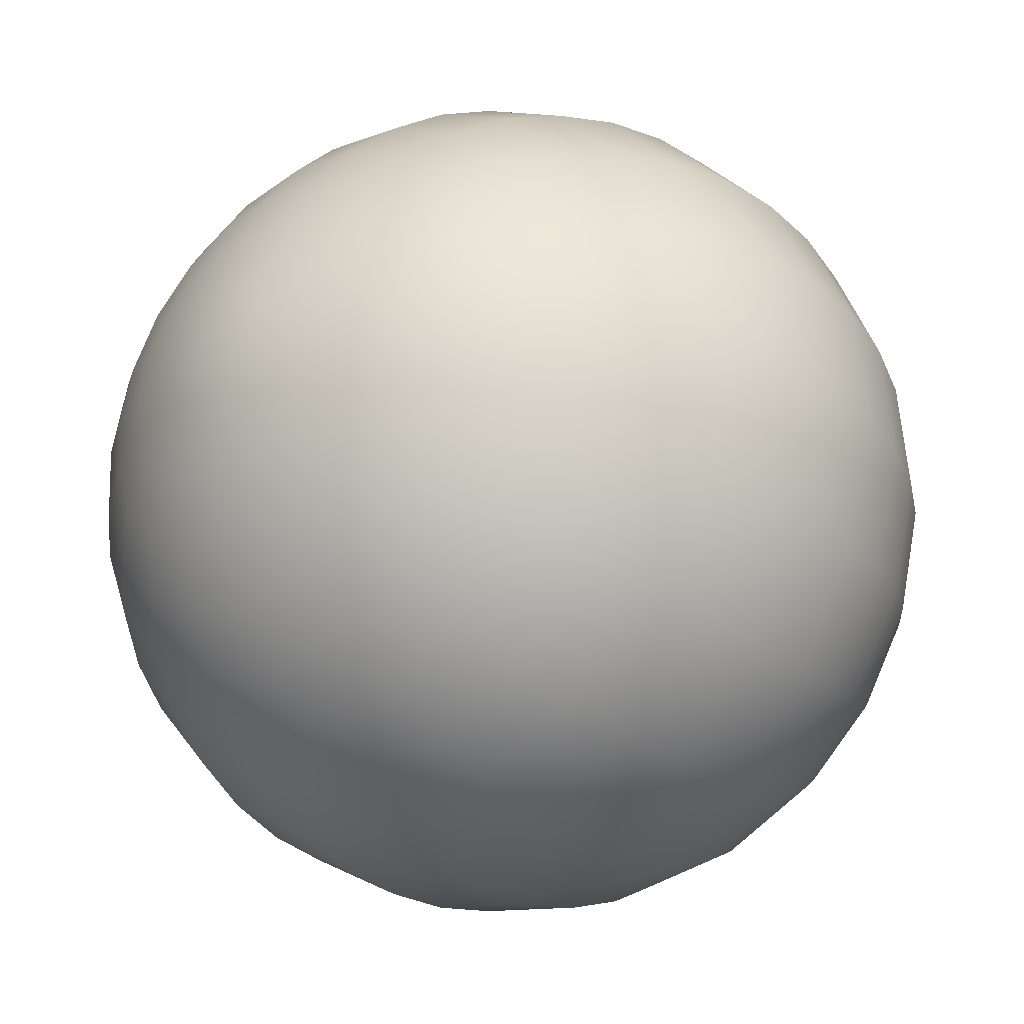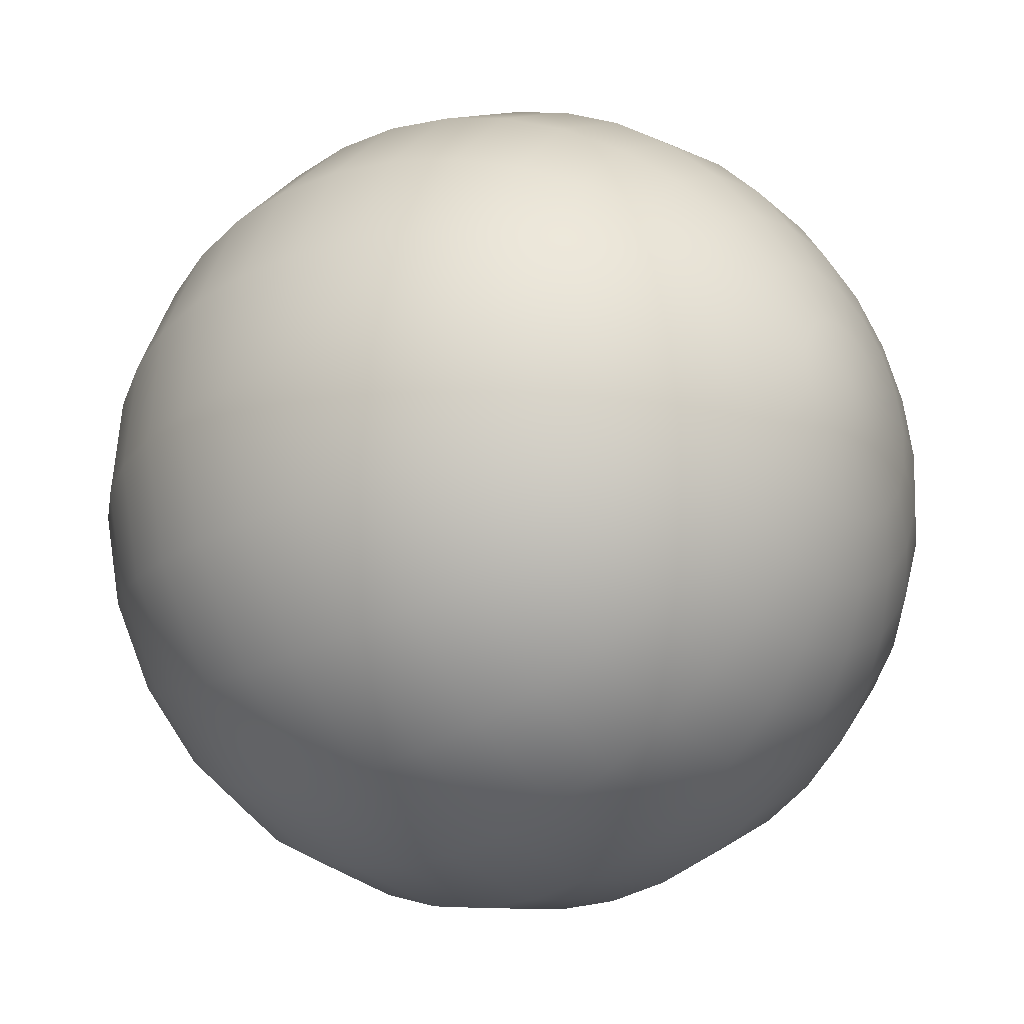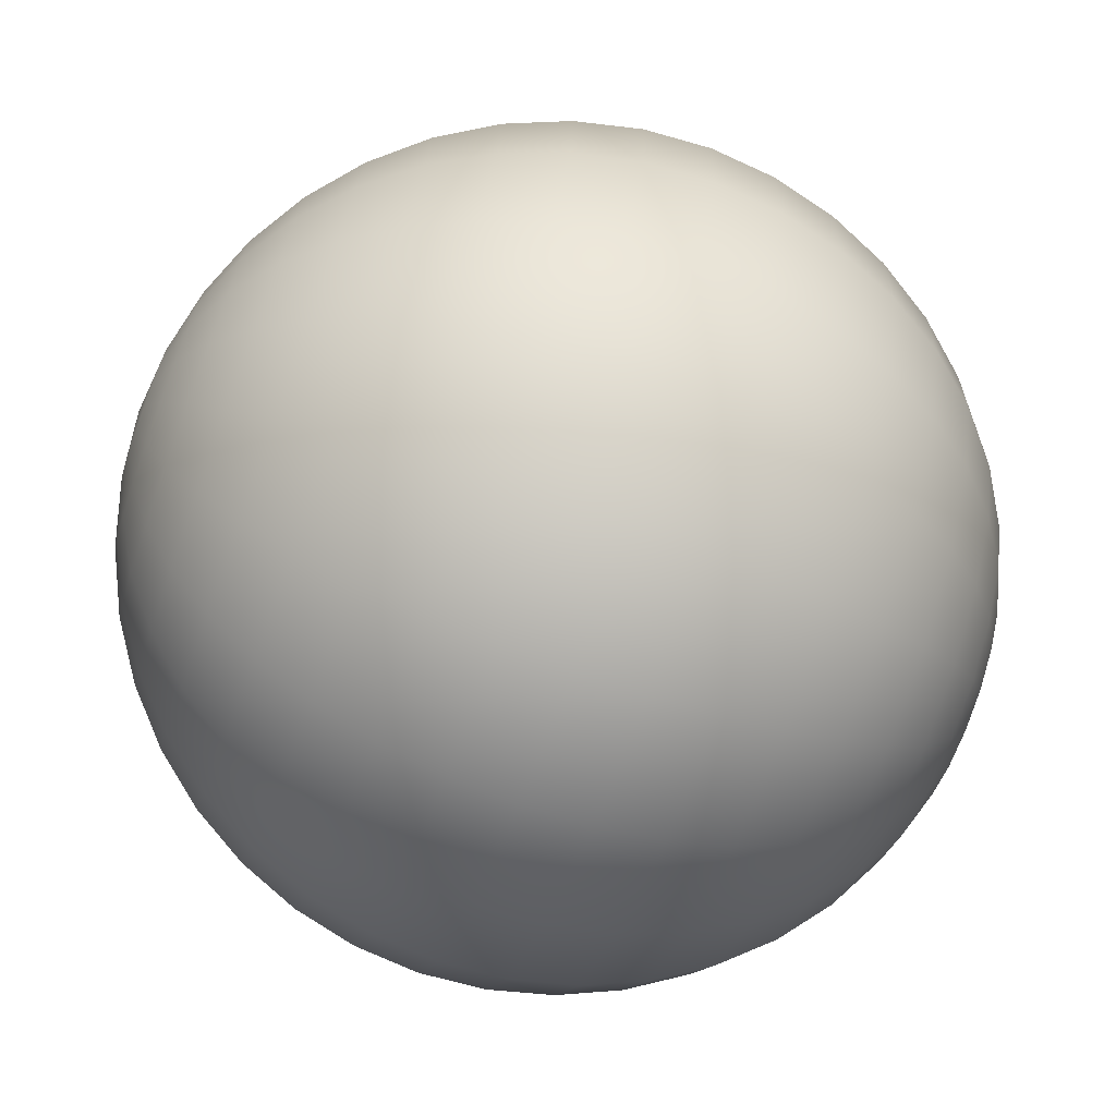
<metadata>
{"format":"obj","ext":"obj","renderer":"f3d","projection":"perspective","resolution":1024,"background":"white","views":[{"elev":-30.8,"azim":41.1,"up":"+Z"},{"elev":-27.1,"azim":128.3,"up":"+Z"},{"elev":-72.5,"azim":-111.8,"up":"+Z"}]}
</metadata>
<code>
o RightShoulder
v -0.1606 1.392 -0.05714
v -0.1597 1.392 -0.0594
v -0.1581 1.392 -0.06127
v -0.1561 1.392 -0.06255
v -0.1537 1.392 -0.06313
v -0.1513 1.392 -0.06296
v -0.149 1.392 -0.06204
v -0.1471 1.392 -0.06046
v -0.1459 1.392 -0.05839
v -0.1453 1.392 -0.05602
v -0.1455 1.392 -0.05359
v -0.1464 1.392 -0.05134
v -0.1479 1.392 -0.04947
v -0.15 1.392 -0.04819
v -0.1524 1.392 -0.0476
v -0.1548 1.392 -0.04778
v -0.1571 1.392 -0.0487
v -0.1589 1.392 -0.05027
v -0.1602 1.392 -0.05235
v -0.1608 1.392 -0.05471
v -0.1677 1.394 -0.05881
v -0.1659 1.394 -0.06318
v -0.1628 1.394 -0.06678
v -0.1588 1.394 -0.06927
v -0.1543 1.394 -0.0704
v -0.1496 1.394 -0.07006
v -0.1452 1.393 -0.06828
v -0.1416 1.393 -0.06524
v -0.1391 1.393 -0.06123
v -0.138 1.393 -0.05664
v -0.1383 1.393 -0.05194
v -0.1401 1.393 -0.04757
v -0.1431 1.393 -0.04396
v -0.1471 1.394 -0.04147
v -0.1517 1.394 -0.04034
v -0.1564 1.394 -0.04069
v -0.1608 1.394 -0.04247
v -0.1644 1.394 -0.04551
v -0.1669 1.394 -0.04952
v -0.168 1.394 -0.0541
v -0.1745 1.397 -0.06043
v -0.1719 1.397 -0.06685
v -0.1674 1.397 -0.07215
v -0.1615 1.397 -0.0758
v -0.1548 1.397 -0.07746
v -0.1479 1.396 -0.07696
v -0.1414 1.396 -0.07434
v -0.1361 1.396 -0.06987
v -0.1325 1.396 -0.06398
v -0.1308 1.396 -0.05725
v -0.1313 1.396 -0.05033
v -0.1339 1.396 -0.04391
v -0.1384 1.396 -0.03861
v -0.1443 1.396 -0.03496
v -0.151 1.397 -0.0333
v -0.1579 1.397 -0.03381
v -0.1644 1.397 -0.03642
v -0.1697 1.397 -0.04089
v -0.1733 1.397 -0.04678
v -0.175 1.397 -0.05351
v -0.1807 1.401 -0.06193
v -0.1773 1.401 -0.07024
v -0.1715 1.401 -0.0771
v -0.1639 1.401 -0.08183
v -0.1552 1.401 -0.08398
v -0.1463 1.4 -0.08332
v -0.1379 1.4 -0.07994
v -0.1311 1.4 -0.07415
v -0.1264 1.4 -0.06652
v -0.1242 1.4 -0.05781
v -0.1249 1.4 -0.04885
v -0.1282 1.4 -0.04054
v -0.134 1.4 -0.03368
v -0.1417 1.4 -0.02895
v -0.1504 1.401 -0.0268
v -0.1593 1.401 -0.02746
v -0.1676 1.401 -0.03084
v -0.1745 1.401 -0.03663
v -0.1792 1.401 -0.04426
v -0.1814 1.401 -0.05297
v -0.1862 1.407 -0.06327
v -0.1822 1.406 -0.07326
v -0.1752 1.406 -0.08152
v -0.166 1.406 -0.08721
v -0.1555 1.406 -0.08979
v -0.1448 1.405 -0.08901
v -0.1348 1.405 -0.08493
v -0.1265 1.405 -0.07797
v -0.1208 1.405 -0.06879
v -0.1183 1.405 -0.05831
v -0.119 1.405 -0.04754
v -0.1231 1.405 -0.03754
v -0.1301 1.405 -0.02929
v -0.1393 1.405 -0.02359
v -0.1497 1.406 -0.02101
v -0.1605 1.406 -0.0218
v -0.1705 1.406 -0.02587
v -0.1787 1.406 -0.03284
v -0.1844 1.407 -0.04201
v -0.187 1.407 -0.05249
v -0.1909 1.413 -0.06441
v -0.1862 1.413 -0.07585
v -0.1783 1.412 -0.08529
v -0.1678 1.412 -0.09181
v -0.1558 1.412 -0.09476
v -0.1435 1.411 -0.09386
v -0.132 1.411 -0.0892
v -0.1226 1.411 -0.08123
v -0.1161 1.41 -0.07074
v -0.1131 1.41 -0.05874
v -0.114 1.41 -0.04642
v -0.1187 1.411 -0.03498
v -0.1267 1.411 -0.02554
v -0.1371 1.411 -0.01902
v -0.1491 1.412 -0.01607
v -0.1615 1.412 -0.01697
v -0.1729 1.412 -0.02163
v -0.1823 1.413 -0.0296
v -0.1888 1.413 -0.04009
v -0.1918 1.413 -0.05209
v -0.1946 1.419 -0.06534
v -0.1895 1.419 -0.07794
v -0.1807 1.419 -0.08834
v -0.1691 1.419 -0.09551
v -0.1559 1.418 -0.09877
v -0.1424 1.418 -0.09778
v -0.1298 1.417 -0.09264
v -0.1194 1.417 -0.08387
v -0.1122 1.417 -0.07231
v -0.109 1.417 -0.05909
v -0.1099 1.417 -0.04552
v -0.1151 1.417 -0.03292
v -0.1239 1.417 -0.02253
v -0.1354 1.418 -0.01535
v -0.1486 1.418 -0.0121
v -0.1622 1.419 -0.01309
v -0.1748 1.419 -0.01822
v -0.1852 1.419 -0.027
v -0.1923 1.419 -0.03856
v -0.1956 1.419 -0.05177
v -0.1973 1.427 -0.06602
v -0.1918 1.426 -0.07947
v -0.1824 1.426 -0.09057
v -0.1701 1.426 -0.09823
v -0.156 1.425 -0.1017
v -0.1415 1.425 -0.1006
v -0.1281 1.425 -0.09517
v -0.117 1.424 -0.0858
v -0.1093 1.424 -0.07346
v -0.1058 1.424 -0.05936
v -0.1069 1.424 -0.04487
v -0.1124 1.424 -0.03142
v -0.1217 1.425 -0.02033
v -0.1341 1.425 -0.01267
v -0.1482 1.425 -0.009194
v -0.1626 1.426 -0.01025
v -0.1761 1.426 -0.01573
v -0.1872 1.426 -0.0251
v -0.1948 1.427 -0.03744
v -0.1983 1.427 -0.05154
v -0.1988 1.434 -0.06645
v -0.1931 1.434 -0.08042
v -0.1834 1.434 -0.09194
v -0.1706 1.433 -0.0999
v -0.1559 1.433 -0.1035
v -0.1409 1.432 -0.1024
v -0.1269 1.432 -0.09671
v -0.1154 1.432 -0.08699
v -0.1074 1.432 -0.07417
v -0.1038 1.431 -0.05953
v -0.1049 1.432 -0.04448
v -0.1106 1.432 -0.03052
v -0.1203 1.432 -0.01899
v -0.1332 1.432 -0.01104
v -0.1478 1.433 -0.00743
v -0.1628 1.433 -0.008527
v -0.1768 1.434 -0.01422
v -0.1883 1.434 -0.02395
v -0.1963 1.434 -0.03676
v -0.1999 1.434 -0.05141
v -0.1991 1.442 -0.0666
v -0.1934 1.442 -0.08075
v -0.1835 1.441 -0.09241
v -0.1706 1.441 -0.1005
v -0.1557 1.441 -0.1041
v -0.1405 1.44 -0.103
v -0.1264 1.44 -0.09725
v -0.1147 1.439 -0.0874
v -0.1067 1.439 -0.07442
v -0.103 1.439 -0.0596
v -0.1041 1.439 -0.04437
v -0.1099 1.439 -0.03022
v -0.1197 1.44 -0.01855
v -0.1327 1.44 -0.0105
v -0.1475 1.441 -0.00685
v -0.1627 1.441 -0.00796
v -0.1769 1.441 -0.01372
v -0.1885 1.442 -0.02357
v -0.1966 1.442 -0.03655
v -0.2002 1.442 -0.05137
v -0.1983 1.45 -0.06649
v -0.1926 1.449 -0.08045
v -0.1829 1.449 -0.09198
v -0.1701 1.449 -0.09993
v -0.1555 1.448 -0.1035
v -0.1404 1.448 -0.1024
v -0.1265 1.448 -0.09675
v -0.1149 1.447 -0.08702
v -0.107 1.447 -0.07421
v -0.1034 1.447 -0.05956
v -0.1045 1.447 -0.04452
v -0.1102 1.447 -0.03055
v -0.1199 1.448 -0.01903
v -0.1327 1.448 -0.01107
v -0.1473 1.448 -0.007467
v -0.1624 1.449 -0.008563
v -0.1763 1.449 -0.01426
v -0.1879 1.449 -0.02398
v -0.1958 1.45 -0.0368
v -0.1994 1.45 -0.05144
v -0.1964 1.457 -0.0661
v -0.1909 1.457 -0.07955
v -0.1815 1.457 -0.09064
v -0.1692 1.456 -0.0983
v -0.1551 1.456 -0.1018
v -0.1406 1.455 -0.1007
v -0.1272 1.455 -0.09524
v -0.1161 1.455 -0.08587
v -0.1084 1.455 -0.07353
v -0.105 1.455 -0.05943
v -0.106 1.455 -0.04495
v -0.1115 1.455 -0.0315
v -0.1208 1.455 -0.0204
v -0.1332 1.455 -0.01274
v -0.1473 1.456 -0.009266
v -0.1618 1.456 -0.01032
v -0.1752 1.457 -0.0158
v -0.1863 1.457 -0.02517
v -0.194 1.457 -0.03751
v -0.1974 1.457 -0.05161
v -0.1933 1.464 -0.06545
v -0.1882 1.464 -0.07805
v -0.1794 1.464 -0.08844
v -0.1678 1.463 -0.09562
v -0.1546 1.463 -0.09887
v -0.1411 1.463 -0.09788
v -0.1285 1.462 -0.09275
v -0.1181 1.462 -0.08397
v -0.1109 1.462 -0.07241
v -0.1077 1.462 -0.0592
v -0.1087 1.462 -0.04563
v -0.1138 1.462 -0.03303
v -0.1226 1.462 -0.02263
v -0.1341 1.463 -0.01546
v -0.1473 1.463 -0.0122
v -0.1609 1.463 -0.01319
v -0.1735 1.464 -0.01833
v -0.1839 1.464 -0.0271
v -0.191 1.464 -0.03866
v -0.1943 1.464 -0.05187
v -0.1892 1.471 -0.06455
v -0.1846 1.471 -0.07599
v -0.1766 1.47 -0.08543
v -0.1661 1.47 -0.09195
v -0.1541 1.47 -0.0949
v -0.1418 1.469 -0.094
v -0.1304 1.469 -0.08934
v -0.1209 1.469 -0.08137
v -0.1144 1.469 -0.07087
v -0.1115 1.468 -0.05888
v -0.1124 1.469 -0.04656
v -0.117 1.469 -0.03512
v -0.125 1.469 -0.02568
v -0.1355 1.469 -0.01916
v -0.1475 1.47 -0.01621
v -0.1598 1.47 -0.0171
v -0.1712 1.47 -0.02177
v -0.1807 1.471 -0.02974
v -0.1872 1.471 -0.04023
v -0.1901 1.471 -0.05223
v -0.1842 1.476 -0.06343
v -0.1801 1.476 -0.07343
v -0.1732 1.476 -0.08168
v -0.164 1.476 -0.08738
v -0.1535 1.476 -0.08996
v -0.1428 1.475 -0.08917
v -0.1328 1.475 -0.0851
v -0.1245 1.475 -0.07813
v -0.1188 1.475 -0.06896
v -0.1162 1.475 -0.05847
v -0.117 1.475 -0.0477
v -0.1211 1.475 -0.03771
v -0.1281 1.475 -0.02945
v -0.1372 1.475 -0.02376
v -0.1477 1.476 -0.02118
v -0.1585 1.476 -0.02196
v -0.1685 1.476 -0.02604
v -0.1767 1.476 -0.033
v -0.1824 1.476 -0.04218
v -0.185 1.477 -0.05266
v -0.1784 1.481 -0.06212
v -0.175 1.481 -0.07043
v -0.1692 1.481 -0.07729
v -0.1616 1.481 -0.08202
v -0.1529 1.481 -0.08417
v -0.1439 1.48 -0.08351
v -0.1356 1.48 -0.08013
v -0.1288 1.48 -0.07434
v -0.124 1.48 -0.06671
v -0.1219 1.48 -0.058
v -0.1225 1.48 -0.04904
v -0.1259 1.48 -0.04073
v -0.1317 1.48 -0.03387
v -0.1393 1.48 -0.02914
v -0.1481 1.481 -0.02699
v -0.157 1.481 -0.02764
v -0.1653 1.481 -0.03103
v -0.1722 1.481 -0.03682
v -0.1769 1.481 -0.04445
v -0.179 1.481 -0.05316
v -0.1719 1.485 -0.06064
v -0.1693 1.485 -0.06706
v -0.1648 1.485 -0.07236
v -0.159 1.485 -0.07601
v -0.1522 1.485 -0.07767
v -0.1453 1.484 -0.07716
v -0.1389 1.484 -0.07455
v -0.1336 1.484 -0.07008
v -0.1299 1.484 -0.06419
v -0.1283 1.484 -0.05746
v -0.1288 1.484 -0.05054
v -0.1314 1.484 -0.04412
v -0.1359 1.484 -0.03882
v -0.1418 1.484 -0.03517
v -0.1485 1.485 -0.03351
v -0.1554 1.485 -0.03401
v -0.1618 1.485 -0.03663
v -0.1671 1.485 -0.0411
v -0.1708 1.485 -0.04699
v -0.1724 1.485 -0.05372
v -0.1649 1.488 -0.05903
v -0.1632 1.488 -0.0634
v -0.1601 1.488 -0.06701
v -0.1561 1.488 -0.0695
v -0.1515 1.488 -0.07062
v -0.1468 1.487 -0.07028
v -0.1425 1.487 -0.0685
v -0.1389 1.487 -0.06546
v -0.1364 1.487 -0.06145
v -0.1352 1.487 -0.05687
v -0.1356 1.487 -0.05216
v -0.1374 1.487 -0.04779
v -0.1404 1.487 -0.04418
v -0.1444 1.487 -0.0417
v -0.149 1.488 -0.04057
v -0.1537 1.488 -0.04091
v -0.1581 1.488 -0.04269
v -0.1617 1.488 -0.04573
v -0.1642 1.488 -0.04974
v -0.1653 1.488 -0.05433
v -0.1578 1.49 -0.05738
v -0.1569 1.49 -0.05963
v -0.1553 1.49 -0.0615
v -0.1532 1.489 -0.06278
v -0.1509 1.489 -0.06337
v -0.1484 1.489 -0.06319
v -0.1462 1.489 -0.06227
v -0.1443 1.489 -0.0607
v -0.143 1.489 -0.05862
v -0.1425 1.489 -0.05626
v -0.1426 1.489 -0.05382
v -0.1436 1.489 -0.05157
v -0.1451 1.489 -0.0497
v -0.1472 1.489 -0.04842
v -0.1496 1.489 -0.04784
v -0.152 1.489 -0.04801
v -0.1542 1.49 -0.04893
v -0.1561 1.49 -0.05051
v -0.1574 1.49 -0.05258
v -0.158 1.49 -0.05494
v -0.1531 1.391 -0.05537
v -0.1502 1.49 -0.0556
f 1 21 22 2
f 2 22 23 3
f 3 23 24 4
f 4 24 25 5
f 5 25 26 6
f 6 26 27 7
f 7 27 28 8
f 8 28 29 9
f 9 29 30 10
f 10 30 31 11
f 11 31 32 12
f 12 32 33 13
f 13 33 34 14
f 14 34 35 15
f 15 35 36 16
f 16 36 37 17
f 17 37 38 18
f 18 38 39 19
f 19 39 40 20
f 20 40 21 1
f 21 41 42 22
f 22 42 43 23
f 23 43 44 24
f 24 44 45 25
f 25 45 46 26
f 26 46 47 27
f 27 47 48 28
f 28 48 49 29
f 29 49 50 30
f 30 50 51 31
f 31 51 52 32
f 32 52 53 33
f 33 53 54 34
f 34 54 55 35
f 35 55 56 36
f 36 56 57 37
f 37 57 58 38
f 38 58 59 39
f 39 59 60 40
f 40 60 41 21
f 41 61 62 42
f 42 62 63 43
f 43 63 64 44
f 44 64 65 45
f 45 65 66 46
f 46 66 67 47
f 47 67 68 48
f 48 68 69 49
f 49 69 70 50
f 50 70 71 51
f 51 71 72 52
f 52 72 73 53
f 53 73 74 54
f 54 74 75 55
f 55 75 76 56
f 56 76 77 57
f 57 77 78 58
f 58 78 79 59
f 59 79 80 60
f 60 80 61 41
f 61 81 82 62
f 62 82 83 63
f 63 83 84 64
f 64 84 85 65
f 65 85 86 66
f 66 86 87 67
f 67 87 88 68
f 68 88 89 69
f 69 89 90 70
f 70 90 91 71
f 71 91 92 72
f 72 92 93 73
f 73 93 94 74
f 74 94 95 75
f 75 95 96 76
f 76 96 97 77
f 77 97 98 78
f 78 98 99 79
f 79 99 100 80
f 80 100 81 61
f 81 101 102 82
f 82 102 103 83
f 83 103 104 84
f 84 104 105 85
f 85 105 106 86
f 86 106 107 87
f 87 107 108 88
f 88 108 109 89
f 89 109 110 90
f 90 110 111 91
f 91 111 112 92
f 92 112 113 93
f 93 113 114 94
f 94 114 115 95
f 95 115 116 96
f 96 116 117 97
f 97 117 118 98
f 98 118 119 99
f 99 119 120 100
f 100 120 101 81
f 101 121 122 102
f 102 122 123 103
f 103 123 124 104
f 104 124 125 105
f 105 125 126 106
f 106 126 127 107
f 107 127 128 108
f 108 128 129 109
f 109 129 130 110
f 110 130 131 111
f 111 131 132 112
f 112 132 133 113
f 113 133 134 114
f 114 134 135 115
f 115 135 136 116
f 116 136 137 117
f 117 137 138 118
f 118 138 139 119
f 119 139 140 120
f 120 140 121 101
f 121 141 142 122
f 122 142 143 123
f 123 143 144 124
f 124 144 145 125
f 125 145 146 126
f 126 146 147 127
f 127 147 148 128
f 128 148 149 129
f 129 149 150 130
f 130 150 151 131
f 131 151 152 132
f 132 152 153 133
f 133 153 154 134
f 134 154 155 135
f 135 155 156 136
f 136 156 157 137
f 137 157 158 138
f 138 158 159 139
f 139 159 160 140
f 140 160 141 121
f 141 161 162 142
f 142 162 163 143
f 143 163 164 144
f 144 164 165 145
f 145 165 166 146
f 146 166 167 147
f 147 167 168 148
f 148 168 169 149
f 149 169 170 150
f 150 170 171 151
f 151 171 172 152
f 152 172 173 153
f 153 173 174 154
f 154 174 175 155
f 155 175 176 156
f 156 176 177 157
f 157 177 178 158
f 158 178 179 159
f 159 179 180 160
f 160 180 161 141
f 161 181 182 162
f 162 182 183 163
f 163 183 184 164
f 164 184 185 165
f 165 185 186 166
f 166 186 187 167
f 167 187 188 168
f 168 188 189 169
f 169 189 190 170
f 170 190 191 171
f 171 191 192 172
f 172 192 193 173
f 173 193 194 174
f 174 194 195 175
f 175 195 196 176
f 176 196 197 177
f 177 197 198 178
f 178 198 199 179
f 179 199 200 180
f 180 200 181 161
f 181 201 202 182
f 182 202 203 183
f 183 203 204 184
f 184 204 205 185
f 185 205 206 186
f 186 206 207 187
f 187 207 208 188
f 188 208 209 189
f 189 209 210 190
f 190 210 211 191
f 191 211 212 192
f 192 212 213 193
f 193 213 214 194
f 194 214 215 195
f 195 215 216 196
f 196 216 217 197
f 197 217 218 198
f 198 218 219 199
f 199 219 220 200
f 200 220 201 181
f 201 221 222 202
f 202 222 223 203
f 203 223 224 204
f 204 224 225 205
f 205 225 226 206
f 206 226 227 207
f 207 227 228 208
f 208 228 229 209
f 209 229 230 210
f 210 230 231 211
f 211 231 232 212
f 212 232 233 213
f 213 233 234 214
f 214 234 235 215
f 215 235 236 216
f 216 236 237 217
f 217 237 238 218
f 218 238 239 219
f 219 239 240 220
f 220 240 221 201
f 221 241 242 222
f 222 242 243 223
f 223 243 244 224
f 224 244 245 225
f 225 245 246 226
f 226 246 247 227
f 227 247 248 228
f 228 248 249 229
f 229 249 250 230
f 230 250 251 231
f 231 251 252 232
f 232 252 253 233
f 233 253 254 234
f 234 254 255 235
f 235 255 256 236
f 236 256 257 237
f 237 257 258 238
f 238 258 259 239
f 239 259 260 240
f 240 260 241 221
f 241 261 262 242
f 242 262 263 243
f 243 263 264 244
f 244 264 265 245
f 245 265 266 246
f 246 266 267 247
f 247 267 268 248
f 248 268 269 249
f 249 269 270 250
f 250 270 271 251
f 251 271 272 252
f 252 272 273 253
f 253 273 274 254
f 254 274 275 255
f 255 275 276 256
f 256 276 277 257
f 257 277 278 258
f 258 278 279 259
f 259 279 280 260
f 260 280 261 241
f 261 281 282 262
f 262 282 283 263
f 263 283 284 264
f 264 284 285 265
f 265 285 286 266
f 266 286 287 267
f 267 287 288 268
f 268 288 289 269
f 269 289 290 270
f 270 290 291 271
f 271 291 292 272
f 272 292 293 273
f 273 293 294 274
f 274 294 295 275
f 275 295 296 276
f 276 296 297 277
f 277 297 298 278
f 278 298 299 279
f 279 299 300 280
f 280 300 281 261
f 281 301 302 282
f 282 302 303 283
f 283 303 304 284
f 284 304 305 285
f 285 305 306 286
f 286 306 307 287
f 287 307 308 288
f 288 308 309 289
f 289 309 310 290
f 290 310 311 291
f 291 311 312 292
f 292 312 313 293
f 293 313 314 294
f 294 314 315 295
f 295 315 316 296
f 296 316 317 297
f 297 317 318 298
f 298 318 319 299
f 299 319 320 300
f 300 320 301 281
f 301 321 322 302
f 302 322 323 303
f 303 323 324 304
f 304 324 325 305
f 305 325 326 306
f 306 326 327 307
f 307 327 328 308
f 308 328 329 309
f 309 329 330 310
f 310 330 331 311
f 311 331 332 312
f 312 332 333 313
f 313 333 334 314
f 314 334 335 315
f 315 335 336 316
f 316 336 337 317
f 317 337 338 318
f 318 338 339 319
f 319 339 340 320
f 320 340 321 301
f 321 341 342 322
f 322 342 343 323
f 323 343 344 324
f 324 344 345 325
f 325 345 346 326
f 326 346 347 327
f 327 347 348 328
f 328 348 349 329
f 329 349 350 330
f 330 350 351 331
f 331 351 352 332
f 332 352 353 333
f 333 353 354 334
f 334 354 355 335
f 335 355 356 336
f 336 356 357 337
f 337 357 358 338
f 338 358 359 339
f 339 359 360 340
f 340 360 341 321
f 341 361 362 342
f 342 362 363 343
f 343 363 364 344
f 344 364 365 345
f 345 365 366 346
f 346 366 367 347
f 347 367 368 348
f 348 368 369 349
f 349 369 370 350
f 350 370 371 351
f 351 371 372 352
f 352 372 373 353
f 353 373 374 354
f 354 374 375 355
f 355 375 376 356
f 356 376 377 357
f 357 377 378 358
f 358 378 379 359
f 359 379 380 360
f 360 380 361 341
f 2 381 1
f 3 381 2
f 4 381 3
f 5 381 4
f 6 381 5
f 7 381 6
f 8 381 7
f 9 381 8
f 10 381 9
f 11 381 10
f 12 381 11
f 13 381 12
f 14 381 13
f 15 381 14
f 16 381 15
f 17 381 16
f 18 381 17
f 19 381 18
f 20 381 19
f 1 381 20
f 361 382 362
f 362 382 363
f 363 382 364
f 364 382 365
f 365 382 366
f 366 382 367
f 367 382 368
f 368 382 369
f 369 382 370
f 370 382 371
f 371 382 372
f 372 382 373
f 373 382 374
f 374 382 375
f 375 382 376
f 376 382 377
f 377 382 378
f 378 382 379
f 379 382 380
f 380 382 361

</code>
